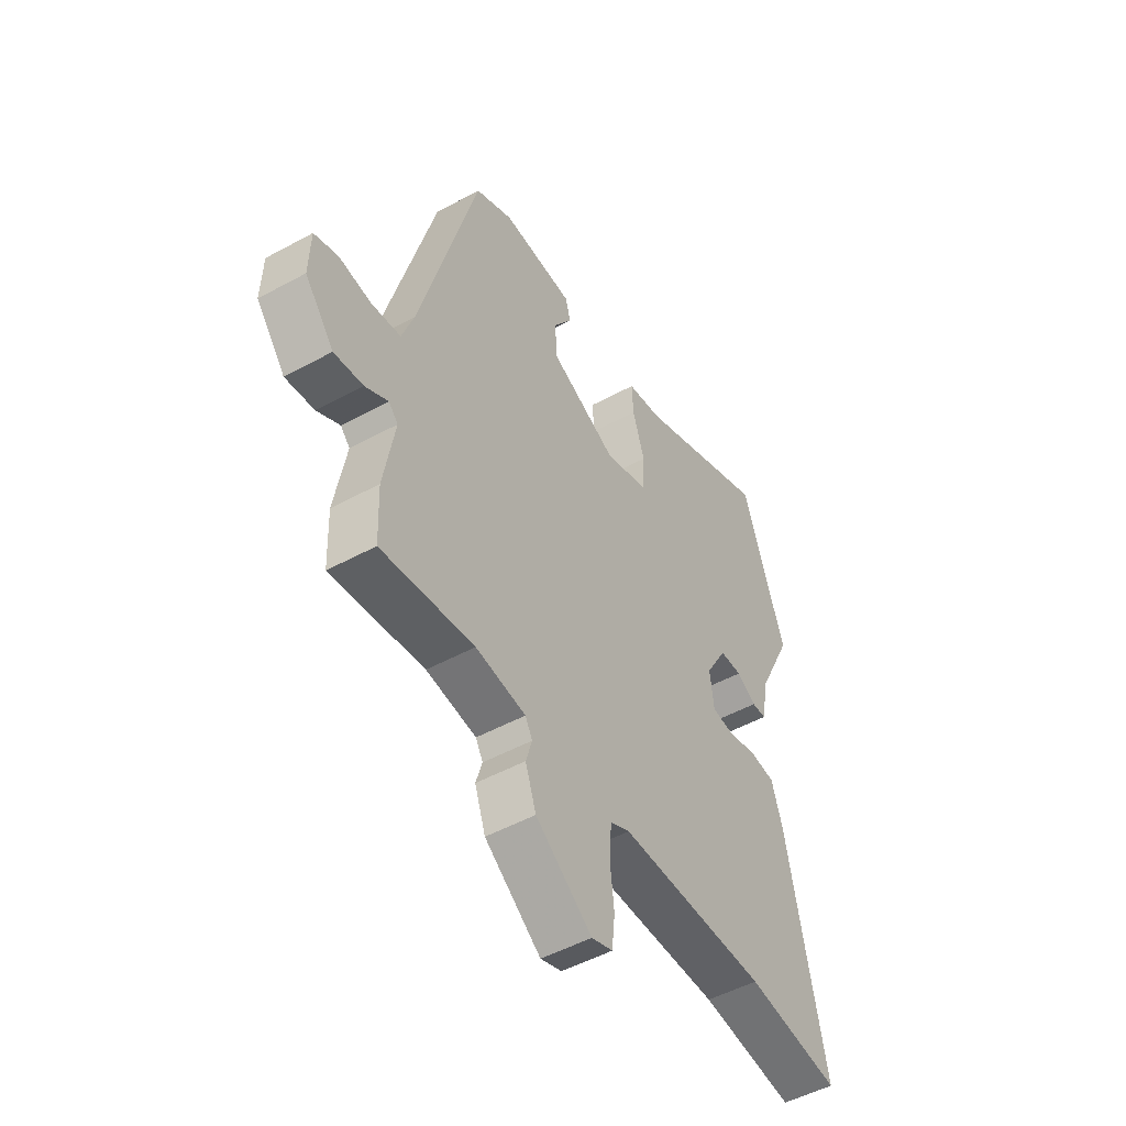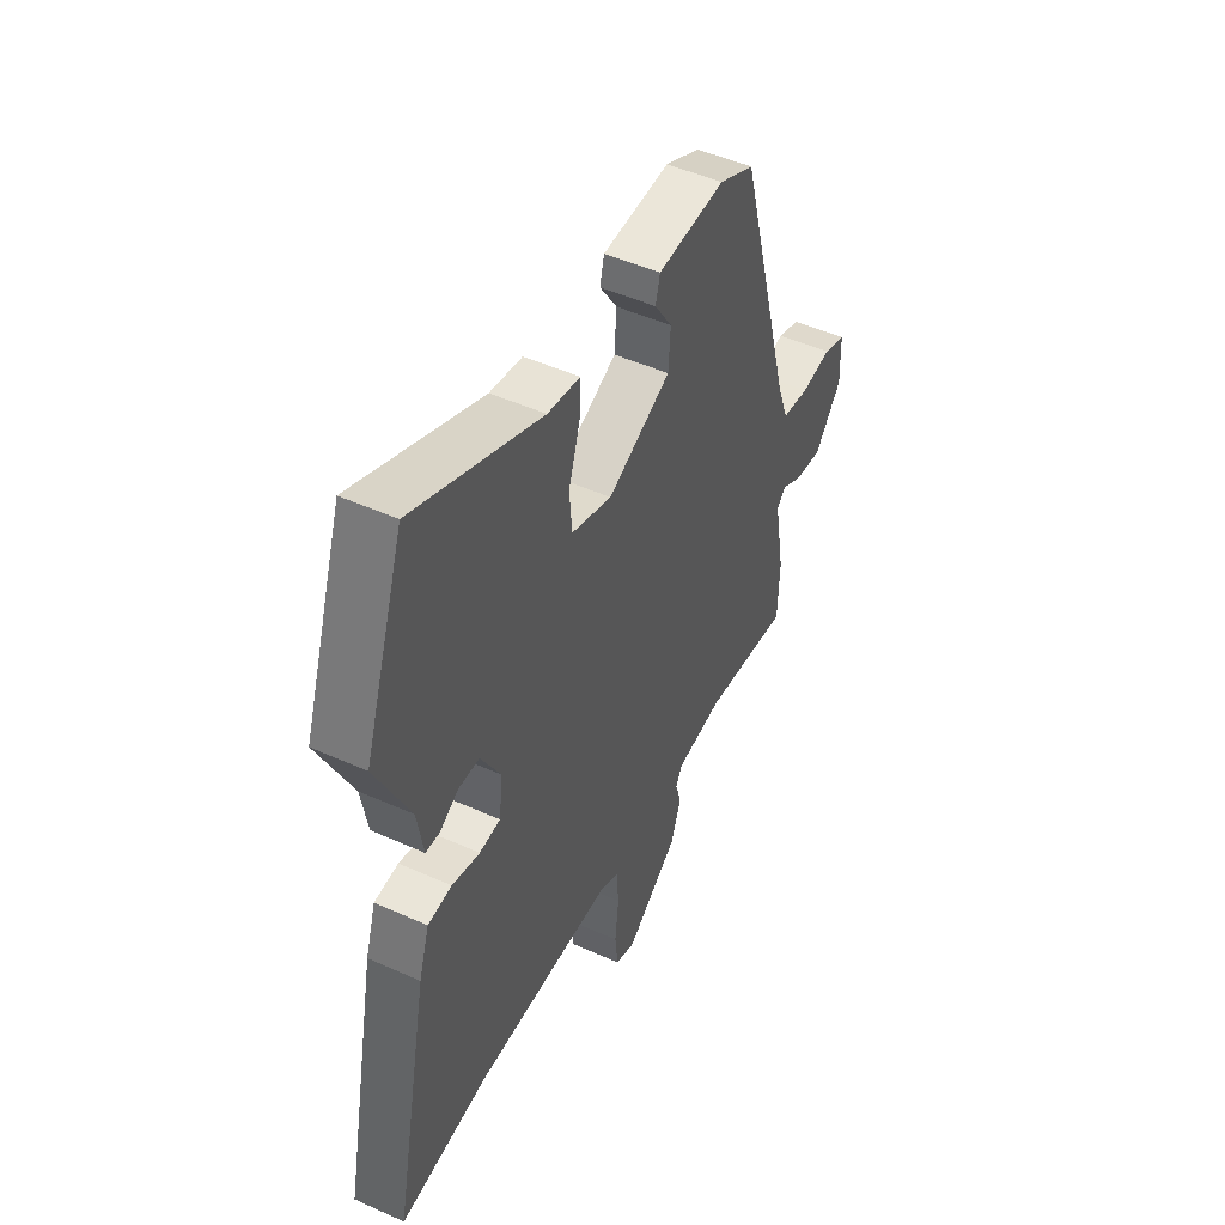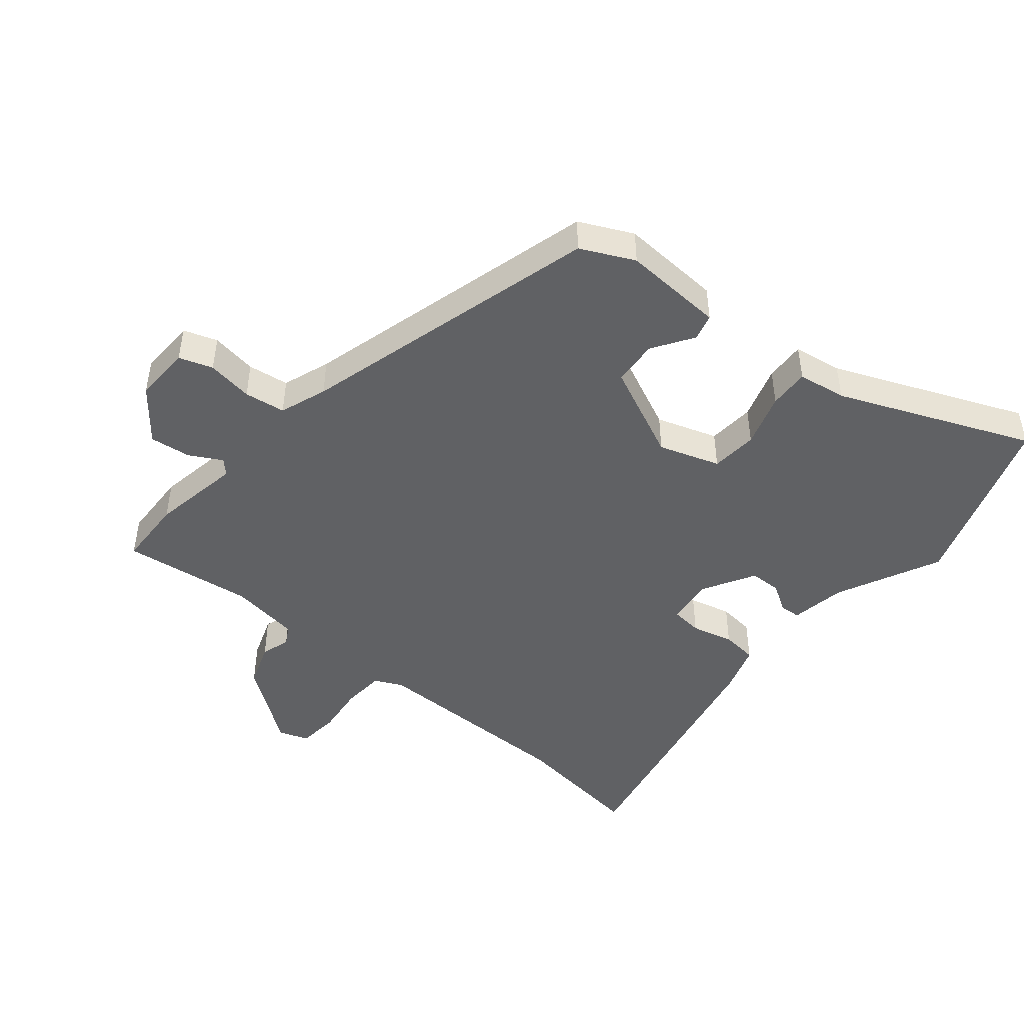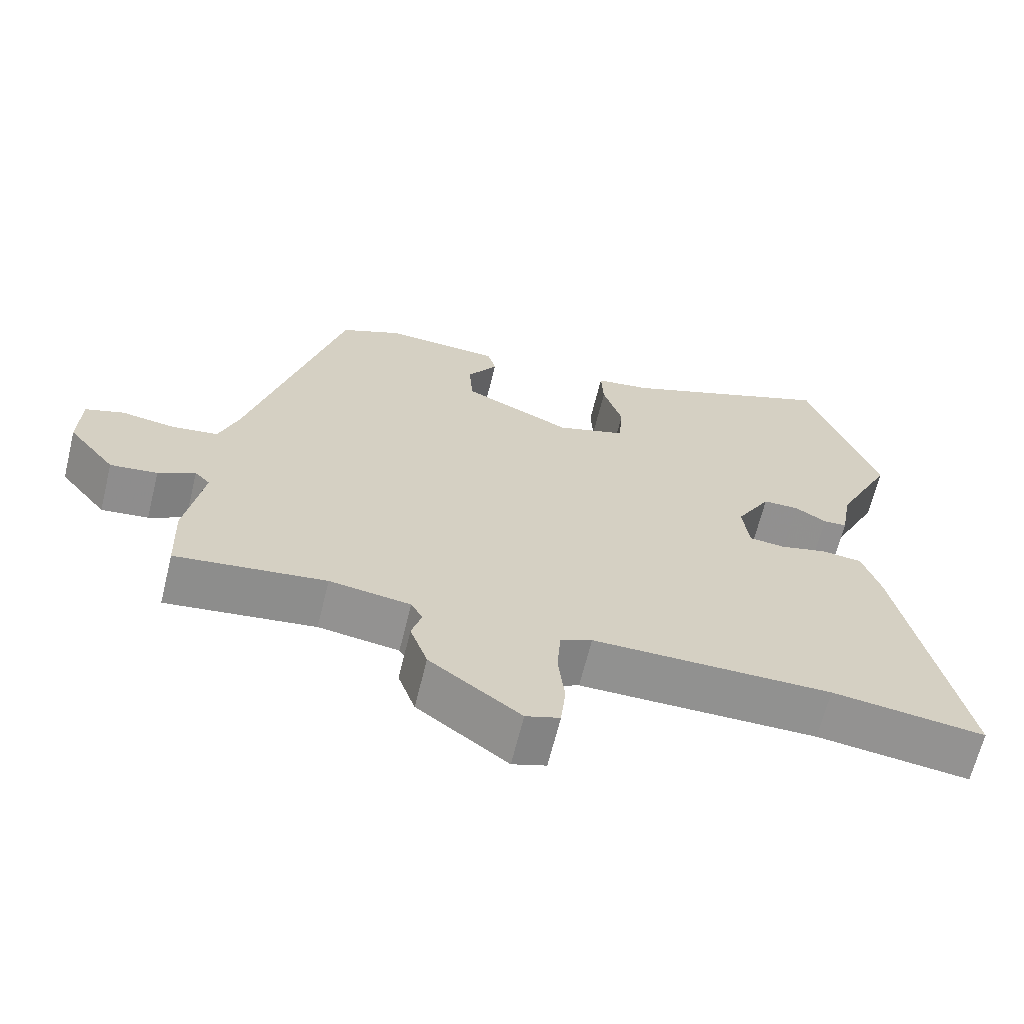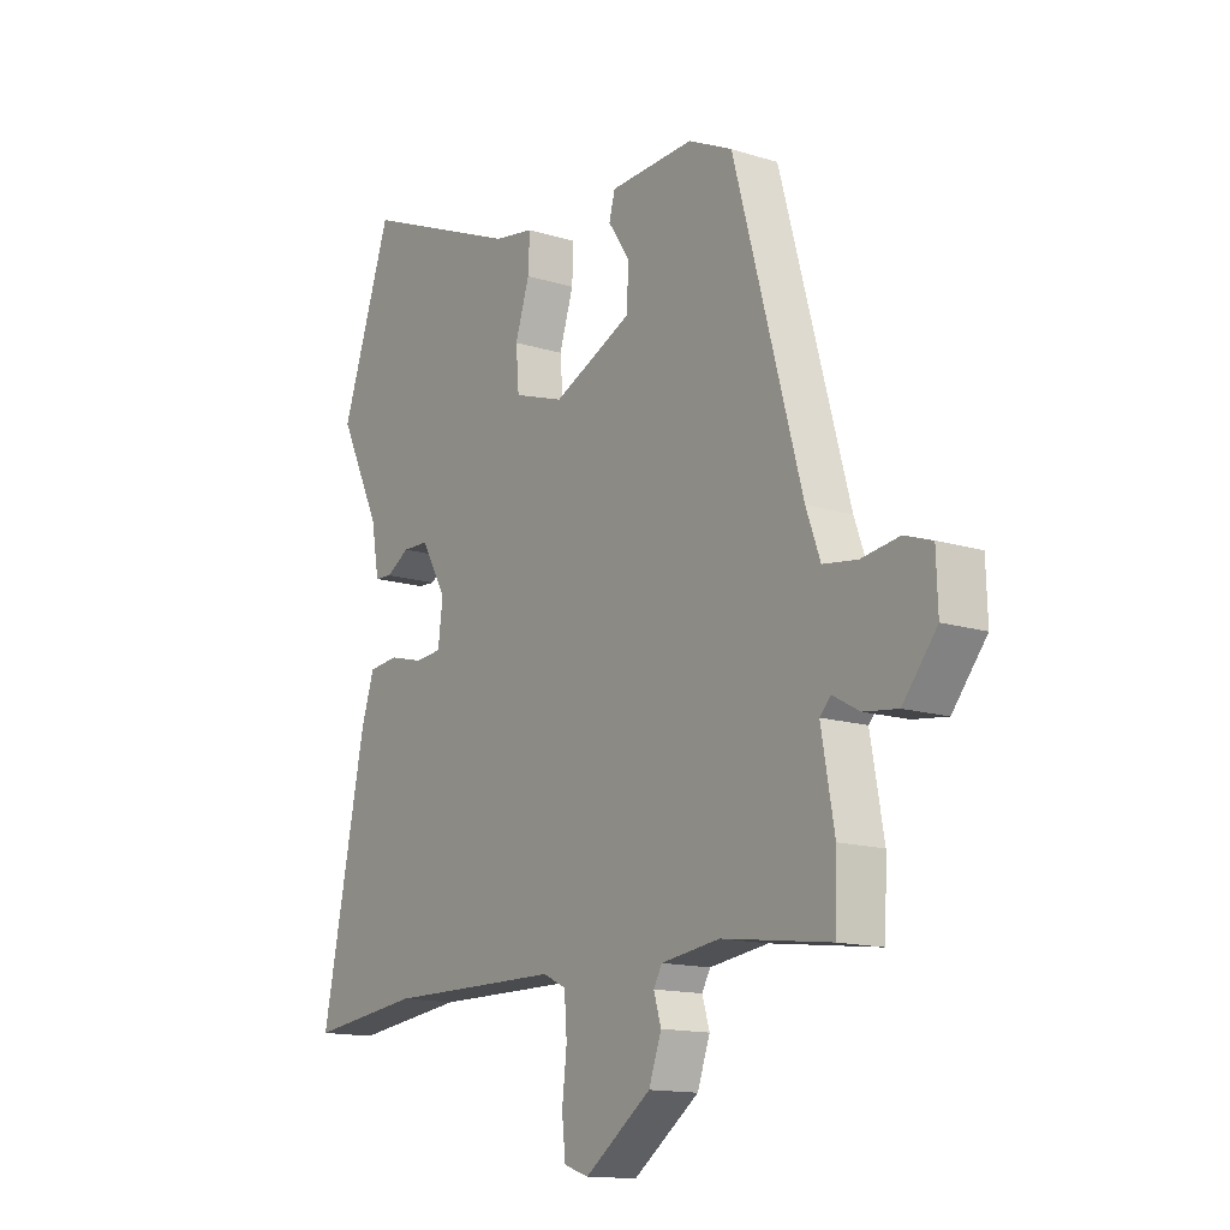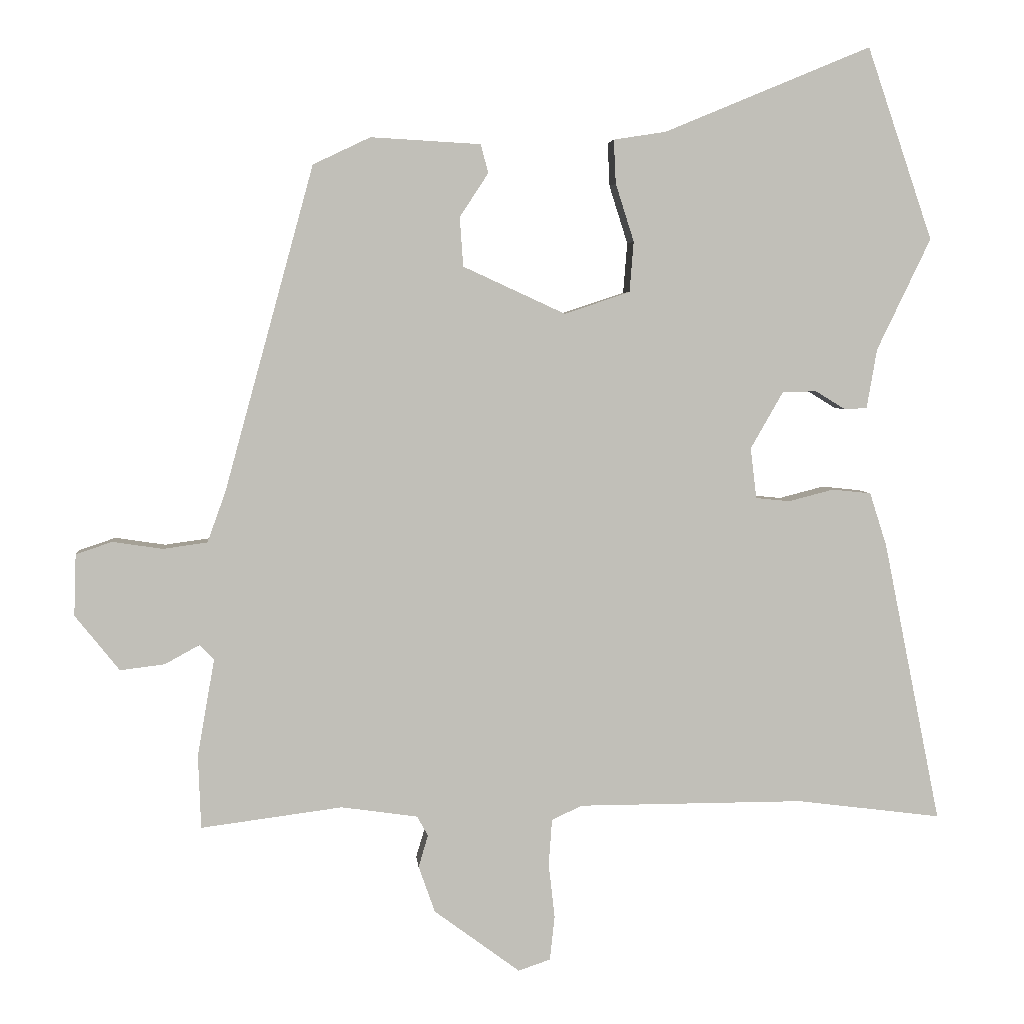
<metadata>
{"format":"obj","ext":"obj","renderer":"f3d","projection":"perspective","resolution":1024,"background":"white","views":[{"elev":-49.8,"azim":-58.9,"up":"+Z"},{"elev":48.6,"azim":116.6,"up":"+Z"},{"elev":-46.9,"azim":-39.7,"up":"+Y"},{"elev":-65.9,"azim":-13.8,"up":"+Z"},{"elev":-14.0,"azim":-124.9,"up":"+Z"},{"elev":4.3,"azim":-5.2,"up":"+Z"}]}
</metadata>
<code>
v 0.569 0.07 -0.509
v 0.357 0.07 -0.482
v 0.025 0.07 -0.483
v -0.019 0.07 -0.504
v -0.024 0.07 -0.571
v -0.015 0.07 -0.651
v -0.022 0.07 -0.716
v -0.069 0.07 -0.732
v -0.195 0.07 -0.639
v -0.219 0.07 -0.571
v -0.205 0.07 -0.524
v -0.221 0.07 -0.495
v -0.333 0.07 -0.479
v -0.54 0.07 -0.506
v -0.544 0.07 -0.398
v -0.519 0.07 -0.256
v -0.54 0.07 -0.234
v -0.591 0.07 -0.262
v -0.656 0.07 -0.27
v -0.721 0.07 -0.189
v -0.718 0.07 -0.099
v -0.665 0.07 -0.081
v -0.592 0.07 -0.092
v -0.527 0.07 -0.083
v -0.5 0.07 -0.008
v -0.37 0.07 0.467
v -0.286 0.07 0.507
v -0.125 0.07 0.498
v -0.114 0.07 0.456
v -0.156 0.07 0.392
v -0.151 0.07 0.32
v -0.001 0.07 0.251
v 0.095 0.07 0.283
v 0.101 0.07 0.357
v 0.074 0.07 0.442
v 0.071 0.07 0.506
v 0.148 0.07 0.518
v 0.451 0.07 0.644
v 0.547 0.07 0.362
v 0.468 0.07 0.198
v 0.453 0.07 0.111
v 0.42 0.07 0.109
v 0.376 0.07 0.136
v 0.326 0.07 0.135
v 0.278 0.07 0.051
v 0.287 0.07 -0.023
v 0.337 0.07 -0.028
v 0.403 0.07 -0.011
v 0.46 0.07 -0.017
v 0.485 0.07 -0.095
v 0.569 0 -0.509
v 0.357 0 -0.482
v 0.025 0 -0.483
v -0.019 0 -0.504
v -0.024 0 -0.571
v -0.015 0 -0.651
v -0.022 0 -0.716
v -0.069 0 -0.732
v -0.195 0 -0.639
v -0.219 0 -0.571
v -0.205 0 -0.524
v -0.221 0 -0.495
v -0.333 0 -0.479
v -0.54 0 -0.506
v -0.544 0 -0.398
v -0.519 0 -0.256
v -0.54 0 -0.234
v -0.591 0 -0.262
v -0.656 0 -0.27
v -0.721 0 -0.189
v -0.718 0 -0.099
v -0.665 0 -0.081
v -0.592 0 -0.092
v -0.527 0 -0.083
v -0.5 0 -0.008
v -0.37 0 0.467
v -0.286 0 0.507
v -0.125 0 0.498
v -0.114 0 0.456
v -0.156 0 0.392
v -0.151 0 0.32
v -0.001 0 0.251
v 0.095 0 0.283
v 0.101 0 0.357
v 0.074 0 0.442
v 0.071 0 0.506
v 0.148 0 0.518
v 0.451 0 0.644
v 0.547 0 0.362
v 0.468 0 0.198
v 0.453 0 0.111
v 0.42 0 0.109
v 0.376 0 0.136
v 0.326 0 0.135
v 0.278 0 0.051
v 0.287 0 -0.023
v 0.337 0 -0.028
v 0.403 0 -0.011
v 0.46 0 -0.017
v 0.485 0 -0.095
f 50 1 2
f 49 50 2
f 48 49 2
f 47 48 2
f 46 47 2 3
f 45 46 3 4
f 40 41 42 43
f 40 43 44
f 39 40 44
f 38 39 44
f 37 38 44
f 37 44 45
f 36 37 45
f 35 36 45
f 34 35 45
f 28 29 30
f 27 28 30
f 26 27 30
f 25 26 30
f 24 25 30 31
f 21 22 23
f 20 21 23
f 19 20 23
f 18 19 23
f 17 18 23
f 16 17 23 24
f 13 14 15 16
f 24 31 32
f 16 24 32
f 13 16 32
f 12 13 32
f 9 10 11
f 8 9 11
f 7 8 11
f 6 7 11
f 5 6 11
f 11 12 32
f 5 11 32
f 4 5 32
f 33 34 45
f 4 32 33 45
f 52 51 100
f 52 100 99
f 52 99 98
f 52 98 97
f 53 52 97 96
f 54 53 96 95
f 93 92 91 90
f 94 93 90
f 94 90 89
f 94 89 88
f 94 88 87
f 95 94 87
f 95 87 86
f 95 86 85
f 95 85 84
f 80 79 78
f 80 78 77
f 80 77 76
f 80 76 75
f 81 80 75 74
f 73 72 71
f 73 71 70
f 73 70 69
f 73 69 68
f 73 68 67
f 74 73 67 66
f 66 65 64 63
f 82 81 74
f 82 74 66
f 82 66 63
f 82 63 62
f 61 60 59
f 61 59 58
f 61 58 57
f 61 57 56
f 61 56 55
f 82 62 61
f 82 61 55
f 82 55 54
f 95 84 83
f 95 83 82 54
f 1 51 52 2
f 2 52 53 3
f 3 53 54 4
f 4 54 55 5
f 5 55 56 6
f 6 56 57 7
f 7 57 58 8
f 8 58 59 9
f 9 59 60 10
f 10 60 61 11
f 11 61 62 12
f 12 62 63 13
f 13 63 64 14
f 14 64 65 15
f 15 65 66 16
f 16 66 67 17
f 17 67 68 18
f 18 68 69 19
f 19 69 70 20
f 20 70 71 21
f 21 71 72 22
f 22 72 73 23
f 23 73 74 24
f 24 74 75 25
f 25 75 76 26
f 26 76 77 27
f 27 77 78 28
f 28 78 79 29
f 29 79 80 30
f 30 80 81 31
f 31 81 82 32
f 32 82 83 33
f 33 83 84 34
f 34 84 85 35
f 35 85 86 36
f 36 86 87 37
f 37 87 88 38
f 38 88 89 39
f 39 89 90 40
f 40 90 91 41
f 41 91 92 42
f 42 92 93 43
f 43 93 94 44
f 44 94 95 45
f 45 95 96 46
f 46 96 97 47
f 47 97 98 48
f 48 98 99 49
f 49 99 100 50
f 50 100 51 1

</code>
